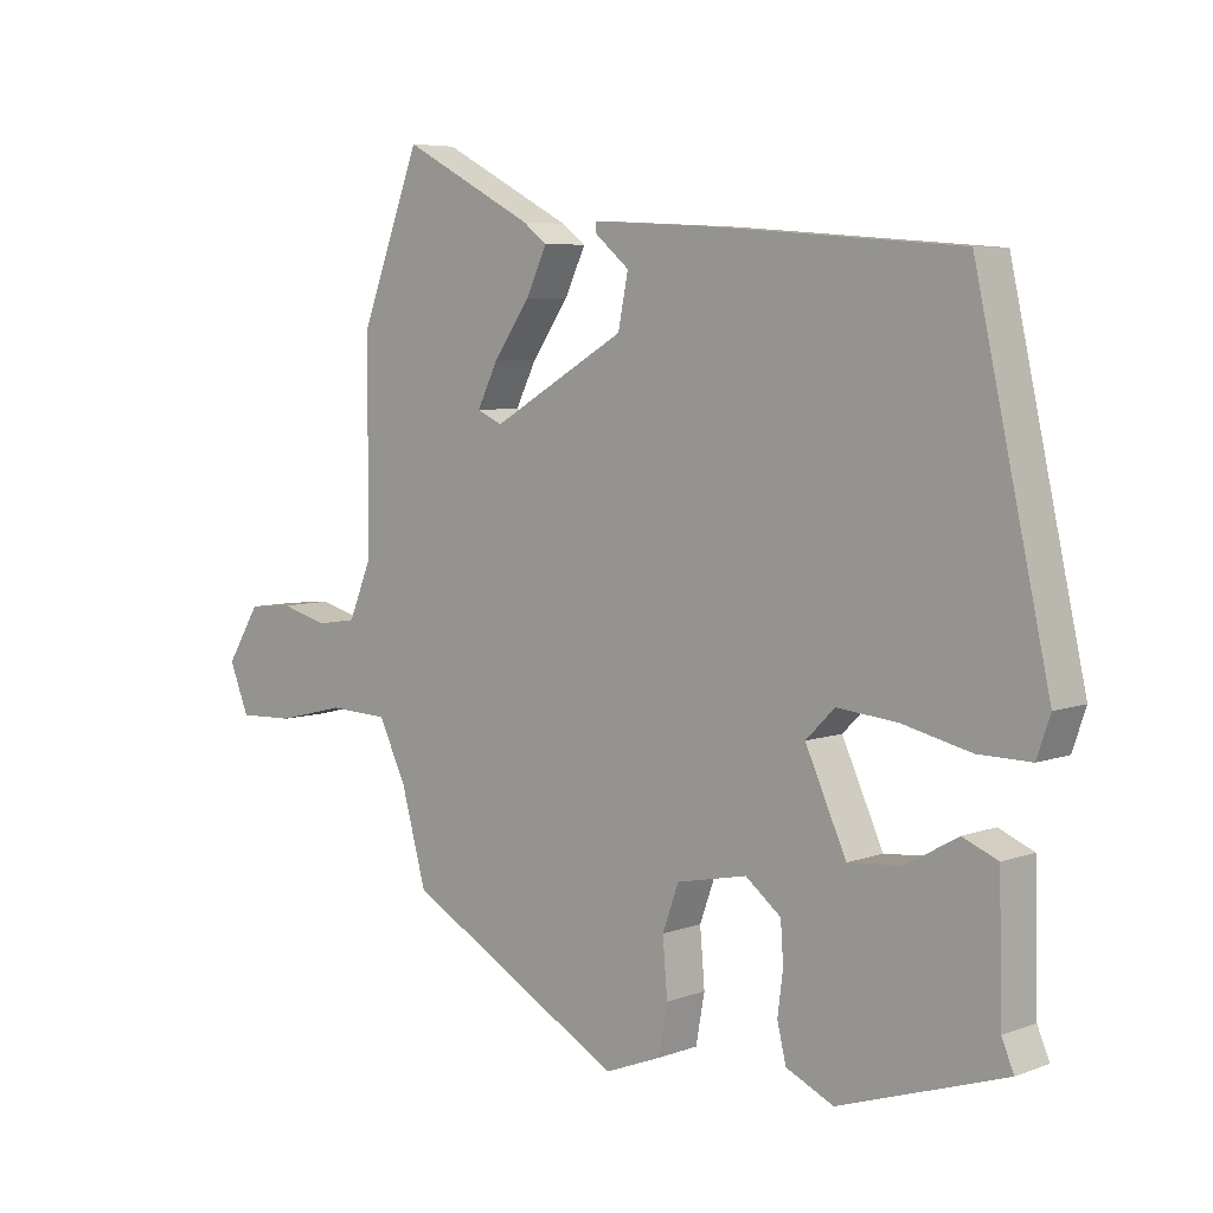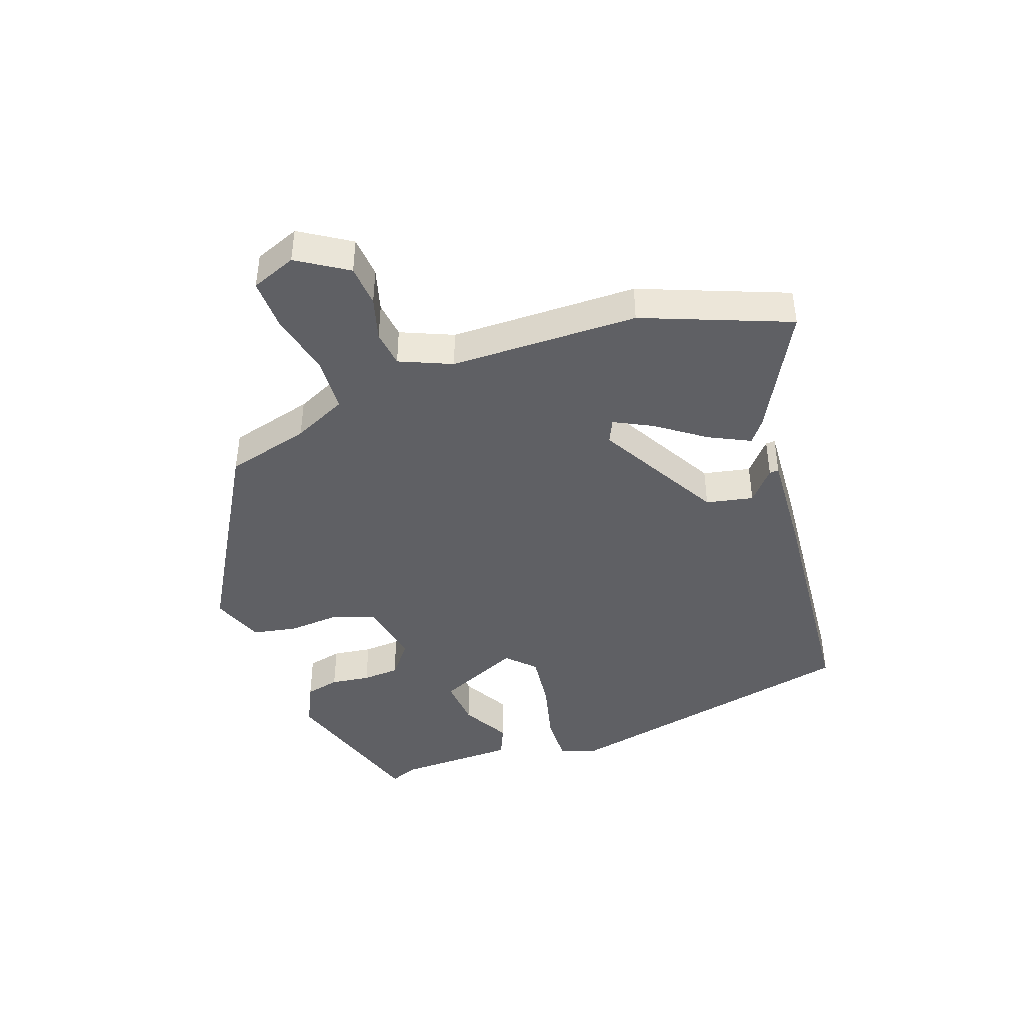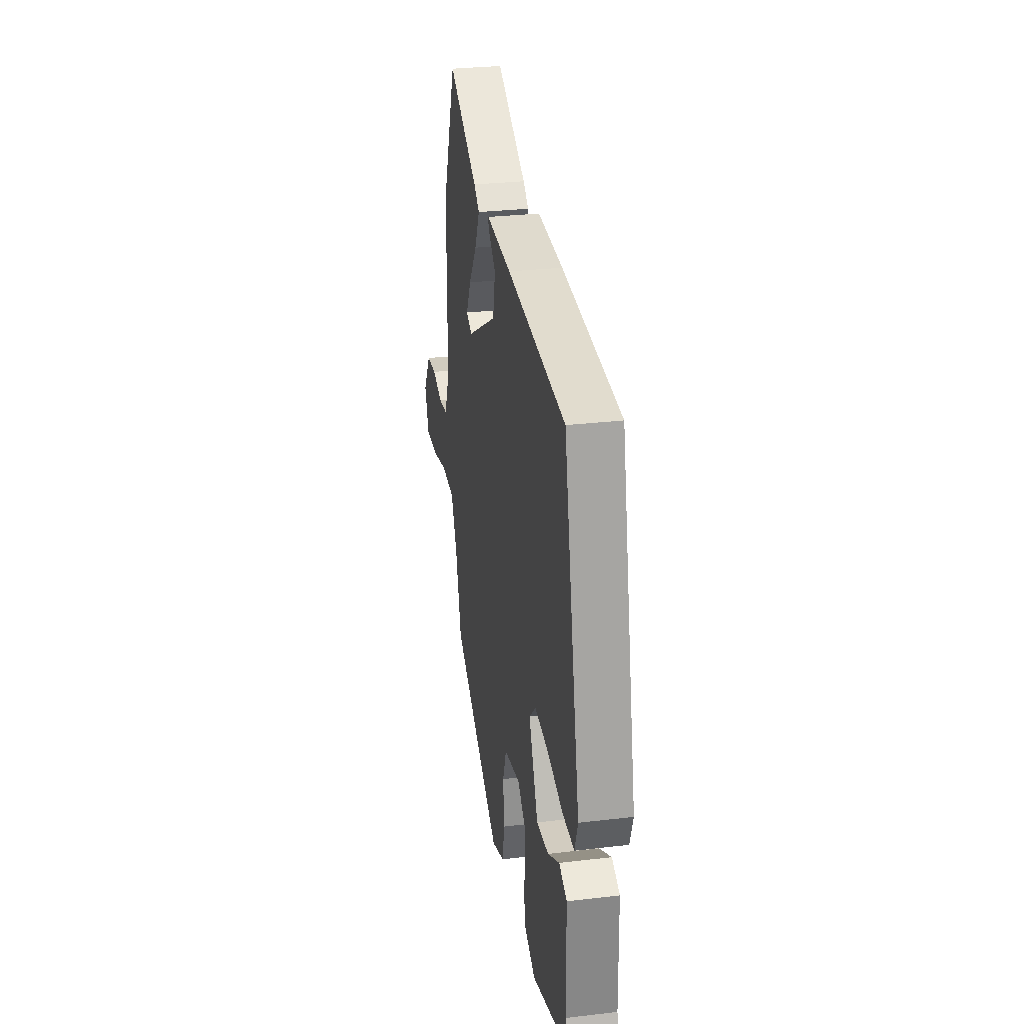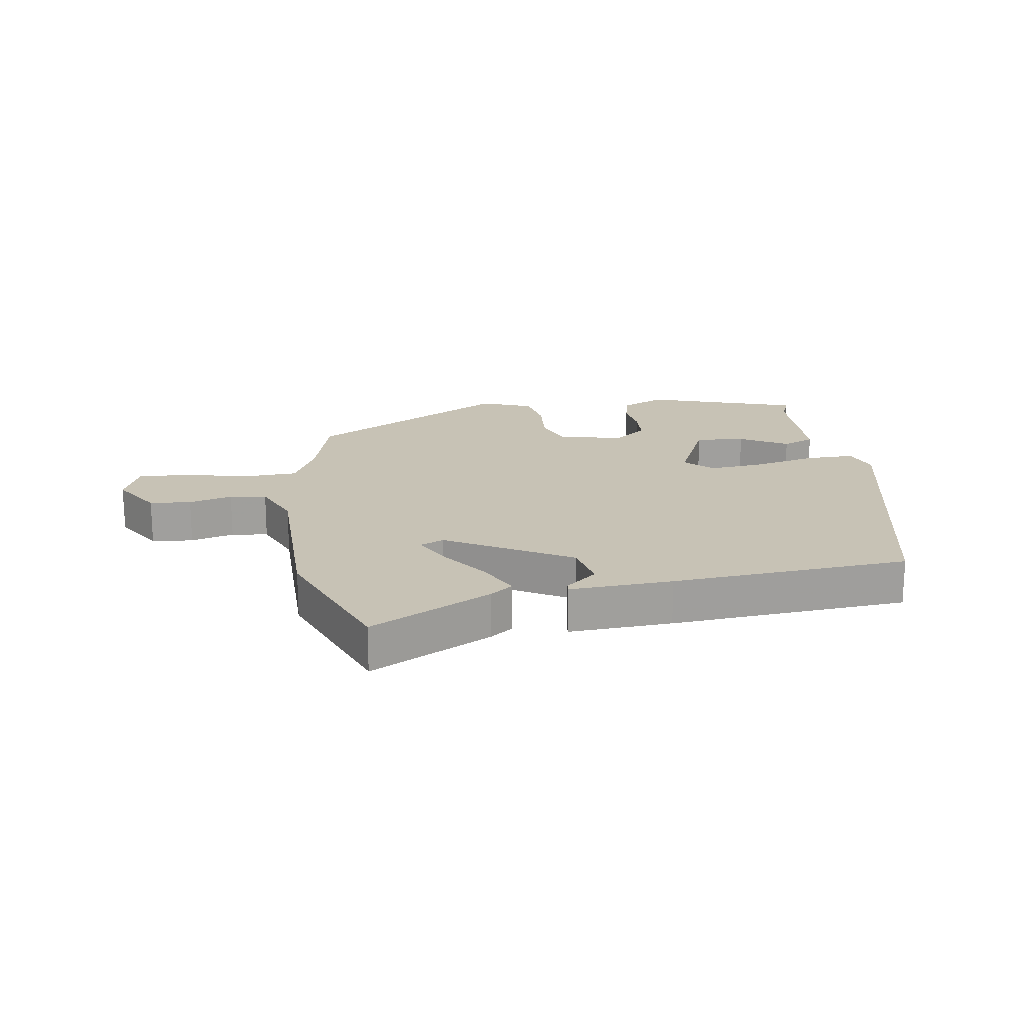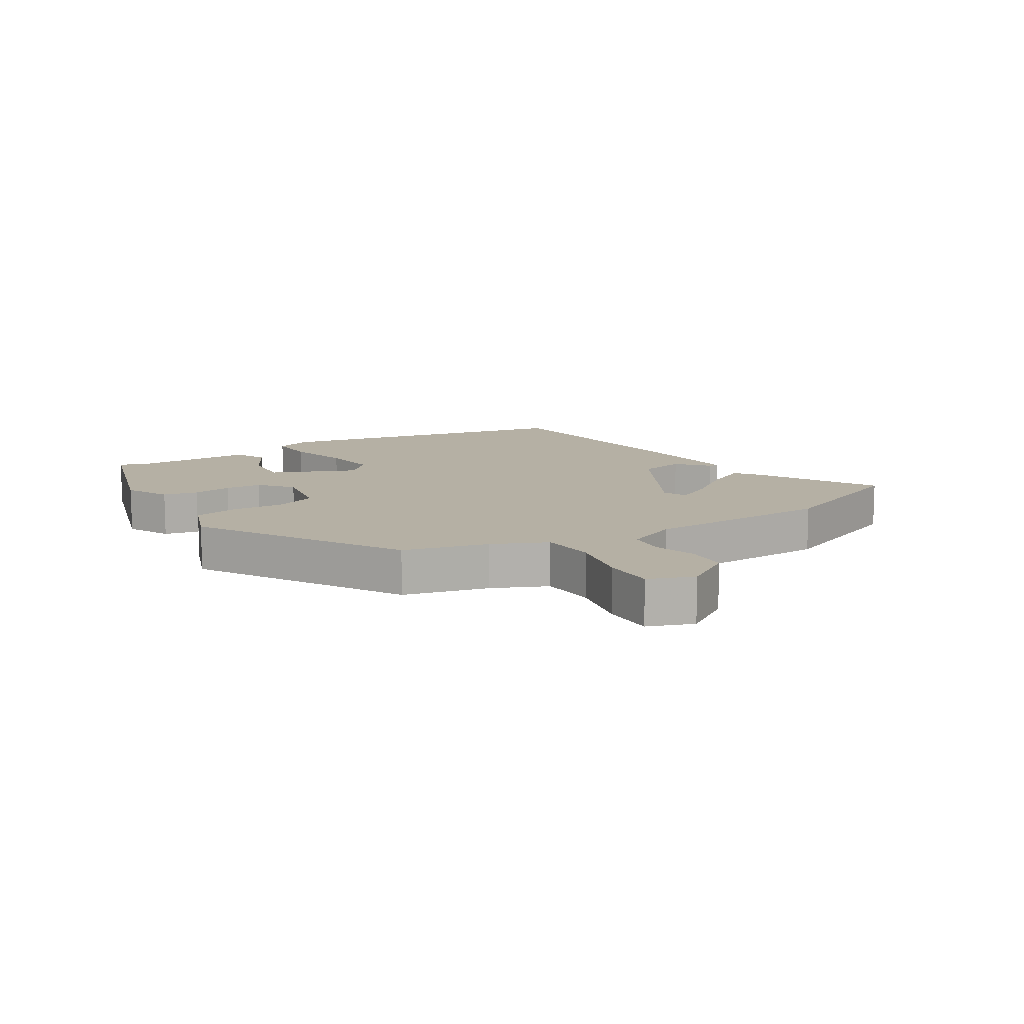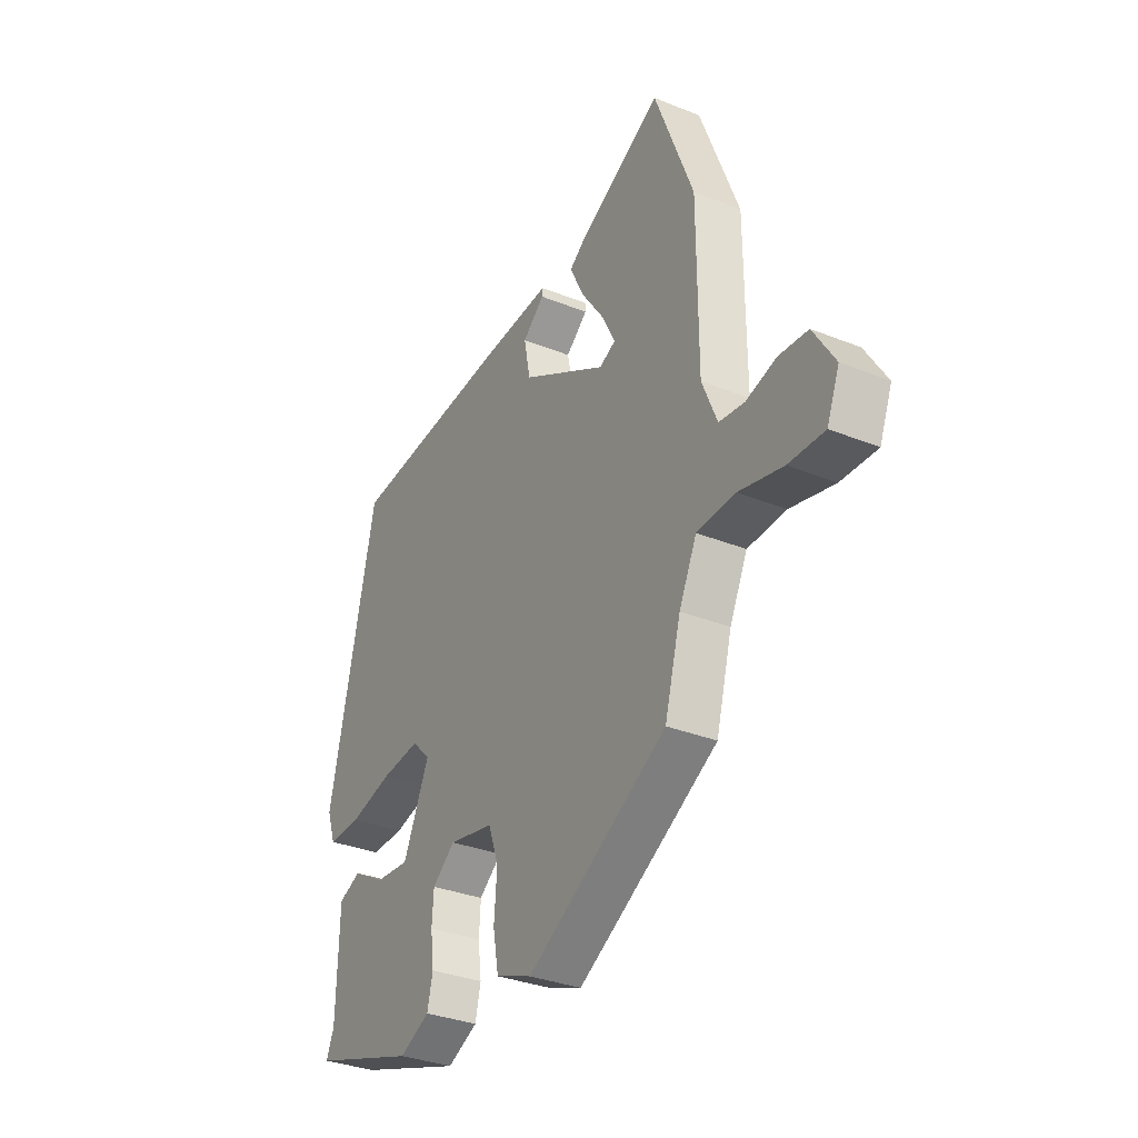
<metadata>
{"format":"obj","ext":"obj","renderer":"f3d","projection":"perspective","resolution":1024,"background":"white","views":[{"elev":6.1,"azim":42.2,"up":"+Z"},{"elev":-43.2,"azim":-71.0,"up":"+Y"},{"elev":29.4,"azim":80.1,"up":"+Z"},{"elev":19.0,"azim":-8.8,"up":"+Y"},{"elev":11.6,"azim":-123.2,"up":"+Y"},{"elev":-33.0,"azim":-119.0,"up":"+Z"}]}
</metadata>
<code>
v 0.42 0.07 0.505
v 0.53 0.07 0.012
v 0.51 0.07 -0.046
v 0.432 0.07 -0.045
v 0.33 0.07 -0.021
v 0.24 0.07 -0.012
v 0.197 0.07 -0.055
v 0.258 0.07 -0.189
v 0.338 0.07 -0.182
v 0.415 0.07 -0.138
v 0.467 0.07 -0.16
v 0.472 0.07 -0.352
v 0.49 0.07 -0.395
v 0.243 0.07 -0.477
v 0.172 0.07 -0.444
v 0.159 0.07 -0.389
v 0.167 0.07 -0.326
v 0.163 0.07 -0.267
v 0.11 0.07 -0.225
v 0.005 0.07 -0.247
v -0.019 0.07 -0.314
v -0.012 0.07 -0.397
v -0.025 0.07 -0.469
v -0.109 0.07 -0.502
v -0.435 0.07 -0.319
v -0.472 0.07 -0.184
v -0.513 0.07 -0.098
v -0.602 0.07 -0.094
v -0.704 0.07 -0.119
v -0.787 0.07 -0.122
v -0.816 0.07 -0.05
v -0.766 0.07 0.031
v -0.699 0.07 0.037
v -0.629 0.07 0.018
v -0.57 0.07 0.026
v -0.535 0.07 0.11
v -0.534 0.07 0.412
v -0.444 0.07 0.648
v -0.248 0.07 0.545
v -0.212 0.07 0.518
v -0.244 0.07 0.451
v -0.298 0.07 0.374
v -0.329 0.07 0.312
v -0.291 0.07 0.295
v -0.092 0.07 0.41
v -0.077 0.07 0.486
v -0.128 0.07 0.529
v -0.129 0.07 0.544
v 0.037 0.07 0.535
v 0.42 0 0.505
v 0.53 0 0.012
v 0.51 0 -0.046
v 0.432 0 -0.045
v 0.33 0 -0.021
v 0.24 0 -0.012
v 0.197 0 -0.055
v 0.258 0 -0.189
v 0.338 0 -0.182
v 0.415 0 -0.138
v 0.467 0 -0.16
v 0.472 0 -0.352
v 0.49 0 -0.395
v 0.243 0 -0.477
v 0.172 0 -0.444
v 0.159 0 -0.389
v 0.167 0 -0.326
v 0.163 0 -0.267
v 0.11 0 -0.225
v 0.005 0 -0.247
v -0.019 0 -0.314
v -0.012 0 -0.397
v -0.025 0 -0.469
v -0.109 0 -0.502
v -0.435 0 -0.319
v -0.472 0 -0.184
v -0.513 0 -0.098
v -0.602 0 -0.094
v -0.704 0 -0.119
v -0.787 0 -0.122
v -0.816 0 -0.05
v -0.766 0 0.031
v -0.699 0 0.037
v -0.629 0 0.018
v -0.57 0 0.026
v -0.535 0 0.11
v -0.534 0 0.412
v -0.444 0 0.648
v -0.248 0 0.545
v -0.212 0 0.518
v -0.244 0 0.451
v -0.298 0 0.374
v -0.329 0 0.312
v -0.291 0 0.295
v -0.092 0 0.41
v -0.077 0 0.486
v -0.128 0 0.529
v -0.129 0 0.544
v 0.037 0 0.535
f 49 1 2
f 48 49 2
f 47 48 2
f 46 47 2
f 3 4 5
f 2 3 5
f 46 2 5
f 45 46 5
f 44 45 5 6
f 43 44 6 7
f 40 41 42
f 39 40 42
f 38 39 42
f 37 38 42
f 36 37 42
f 35 36 42 43
f 32 33 34
f 31 32 34
f 30 31 34
f 29 30 34
f 28 29 34
f 27 28 34 35
f 43 7 8
f 35 43 8
f 27 35 8
f 26 27 8
f 24 25 26
f 23 24 26
f 22 23 26
f 21 22 26
f 15 16 17
f 14 15 17
f 13 14 17
f 12 13 17
f 11 12 17
f 10 11 17
f 9 10 17
f 8 9 17 18
f 20 21 26
f 19 20 26 8
f 8 18 19
f 51 50 98
f 51 98 97
f 51 97 96
f 51 96 95
f 54 53 52
f 54 52 51
f 54 51 95
f 54 95 94
f 55 54 94 93
f 56 55 93 92
f 91 90 89
f 91 89 88
f 91 88 87
f 91 87 86
f 91 86 85
f 92 91 85 84
f 83 82 81
f 83 81 80
f 83 80 79
f 83 79 78
f 83 78 77
f 84 83 77 76
f 57 56 92
f 57 92 84
f 57 84 76
f 57 76 75
f 75 74 73
f 75 73 72
f 75 72 71
f 75 71 70
f 66 65 64
f 66 64 63
f 66 63 62
f 66 62 61
f 66 61 60
f 66 60 59
f 66 59 58
f 67 66 58 57
f 75 70 69
f 57 75 69 68
f 68 67 57
f 1 50 51 2
f 2 51 52 3
f 3 52 53 4
f 4 53 54 5
f 5 54 55 6
f 6 55 56 7
f 7 56 57 8
f 8 57 58 9
f 9 58 59 10
f 10 59 60 11
f 11 60 61 12
f 12 61 62 13
f 13 62 63 14
f 14 63 64 15
f 15 64 65 16
f 16 65 66 17
f 17 66 67 18
f 18 67 68 19
f 19 68 69 20
f 20 69 70 21
f 21 70 71 22
f 22 71 72 23
f 23 72 73 24
f 24 73 74 25
f 25 74 75 26
f 26 75 76 27
f 27 76 77 28
f 28 77 78 29
f 29 78 79 30
f 30 79 80 31
f 31 80 81 32
f 32 81 82 33
f 33 82 83 34
f 34 83 84 35
f 35 84 85 36
f 36 85 86 37
f 37 86 87 38
f 38 87 88 39
f 39 88 89 40
f 40 89 90 41
f 41 90 91 42
f 42 91 92 43
f 43 92 93 44
f 44 93 94 45
f 45 94 95 46
f 46 95 96 47
f 47 96 97 48
f 48 97 98 49
f 49 98 50 1

</code>
